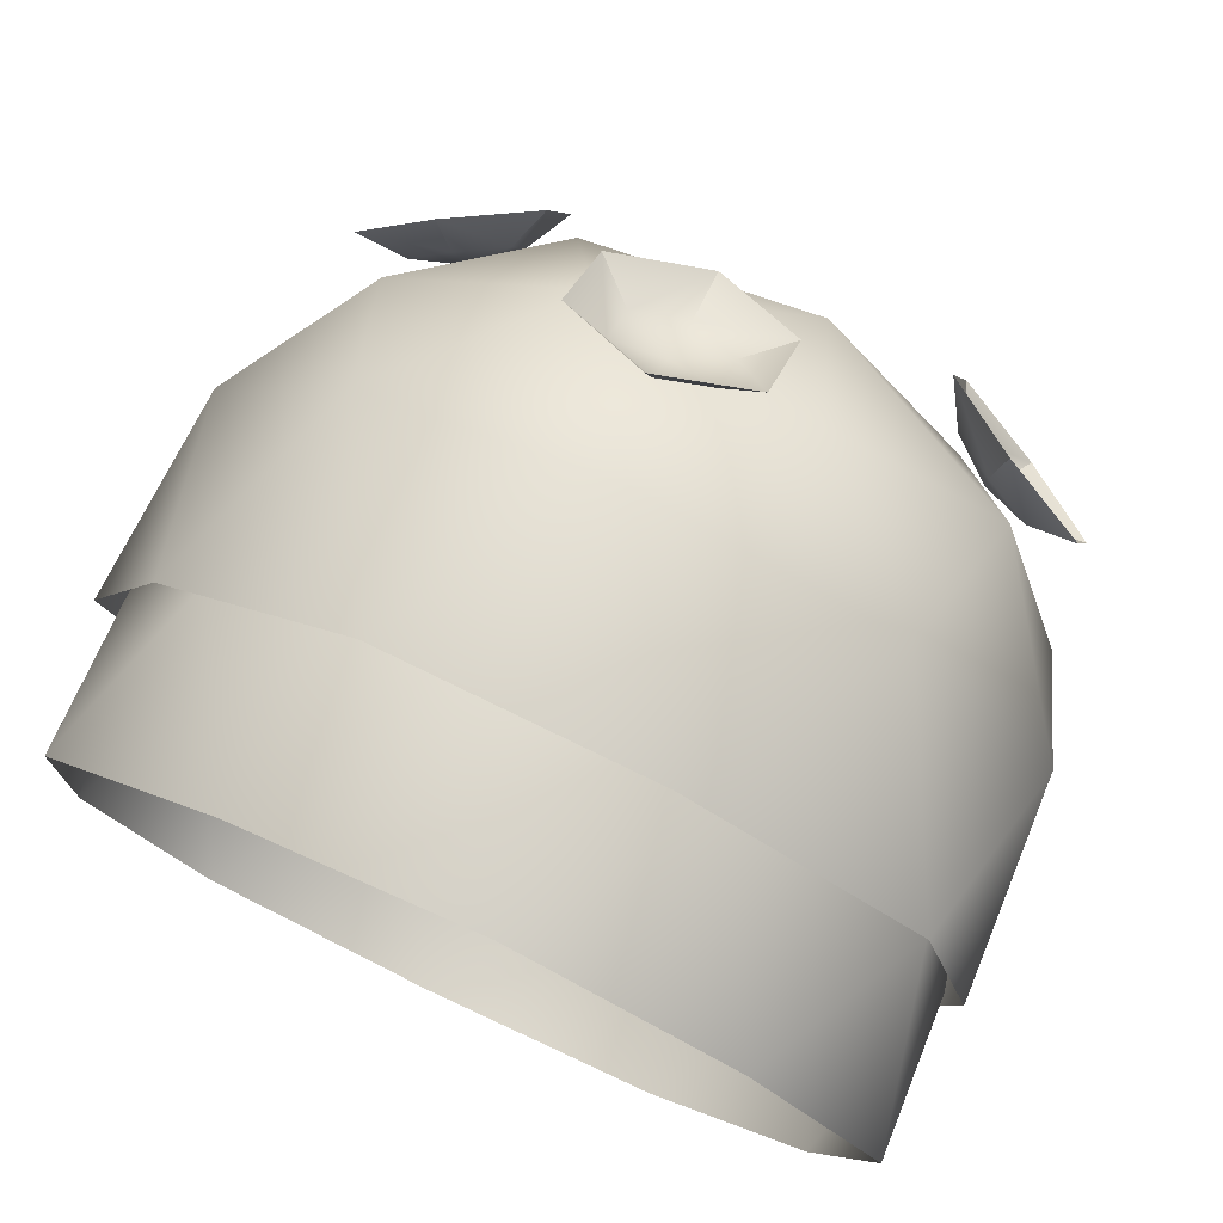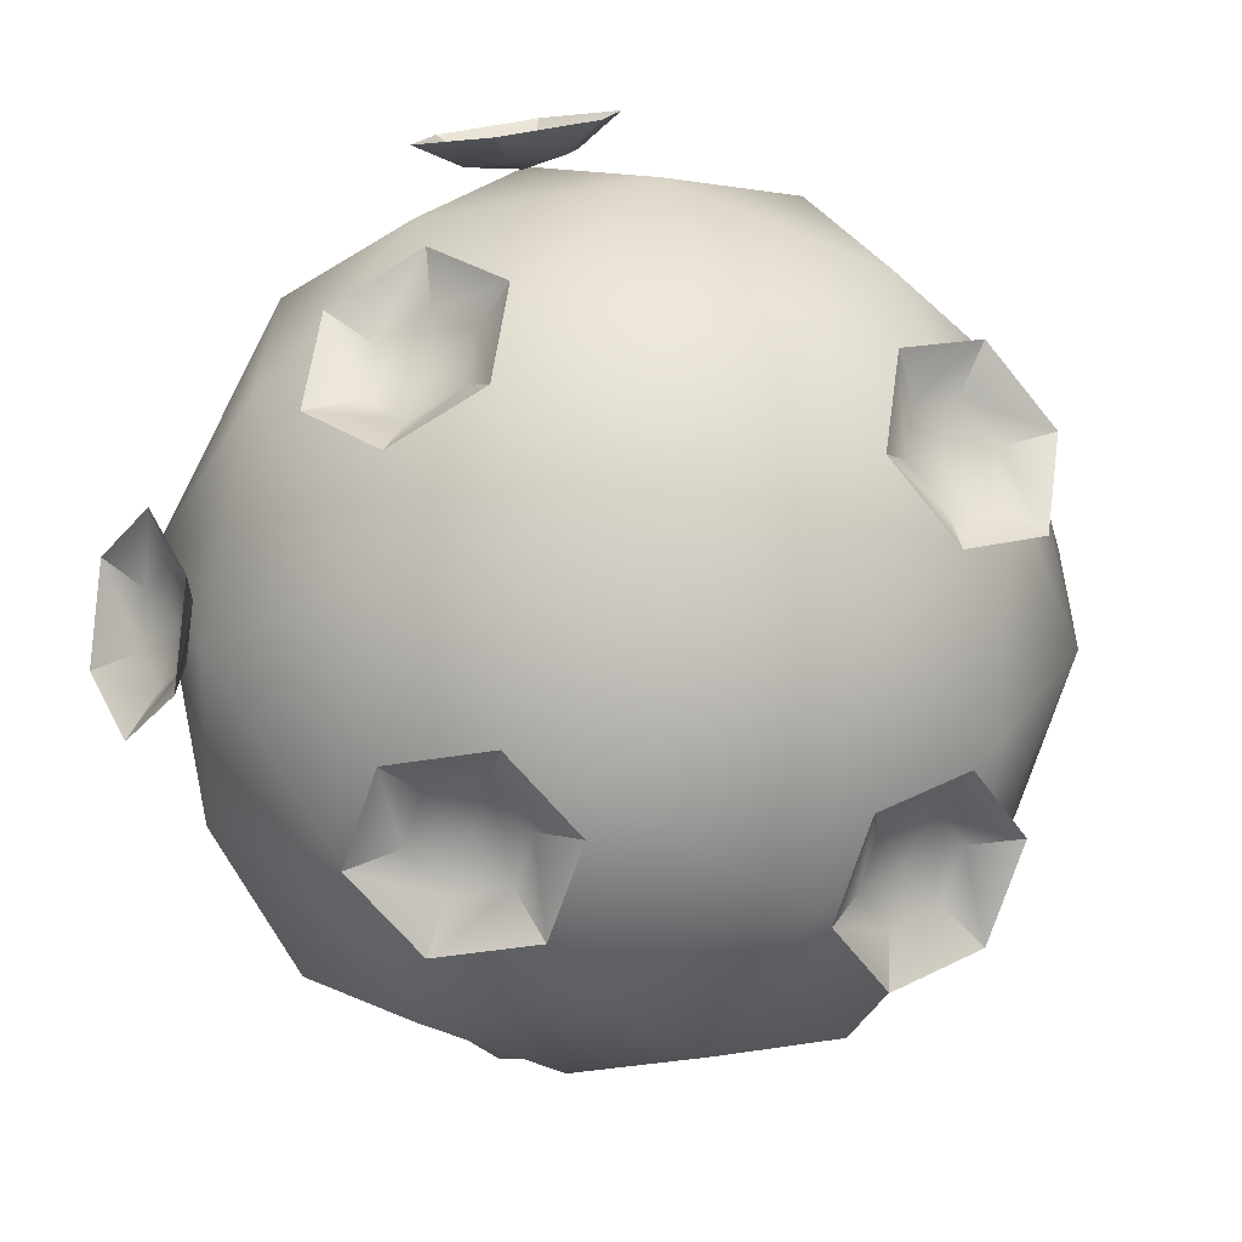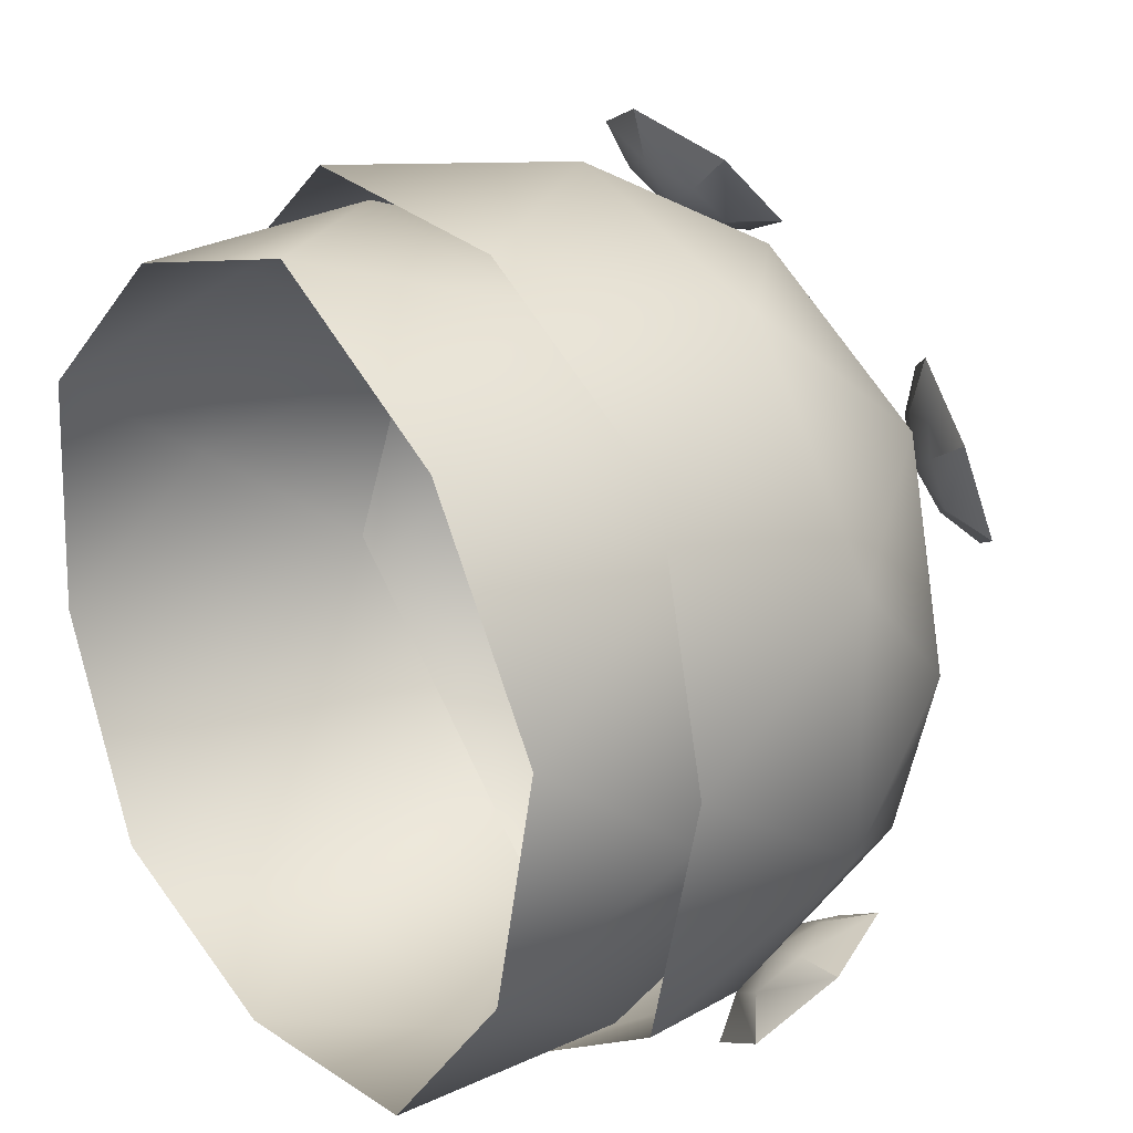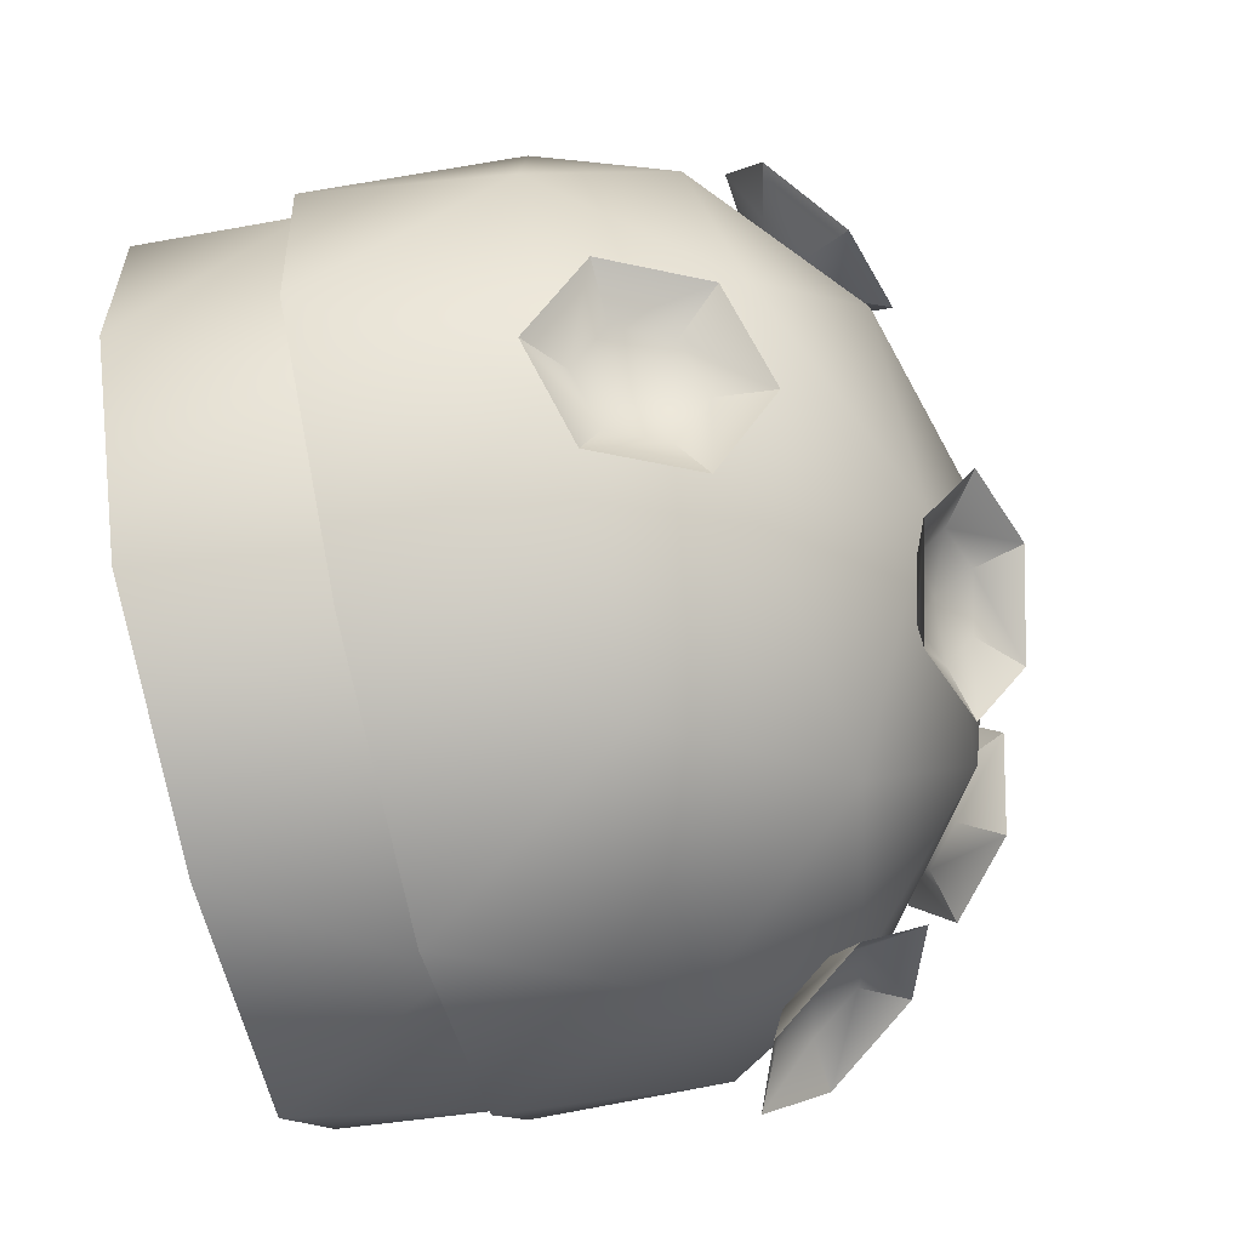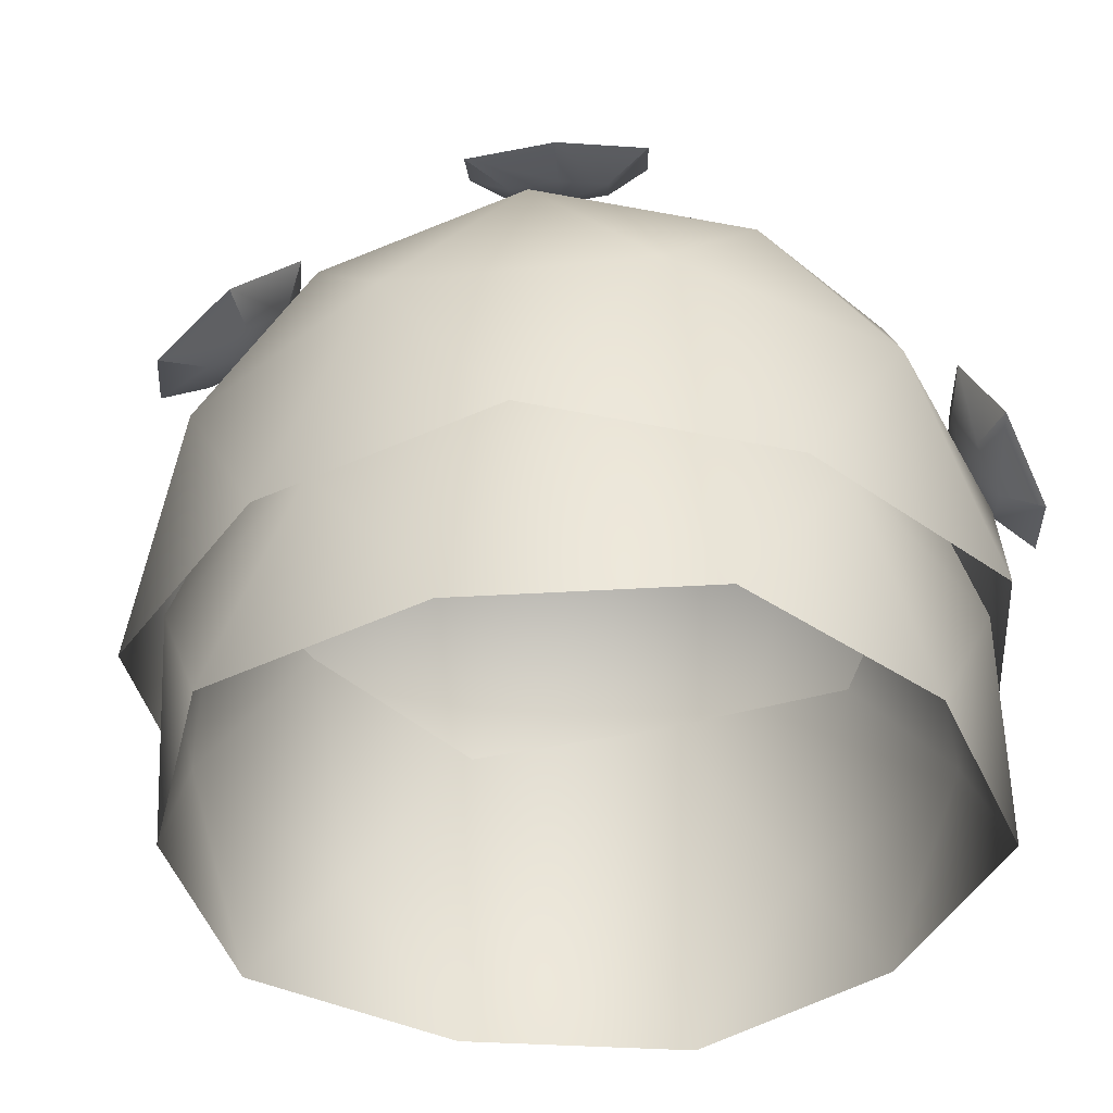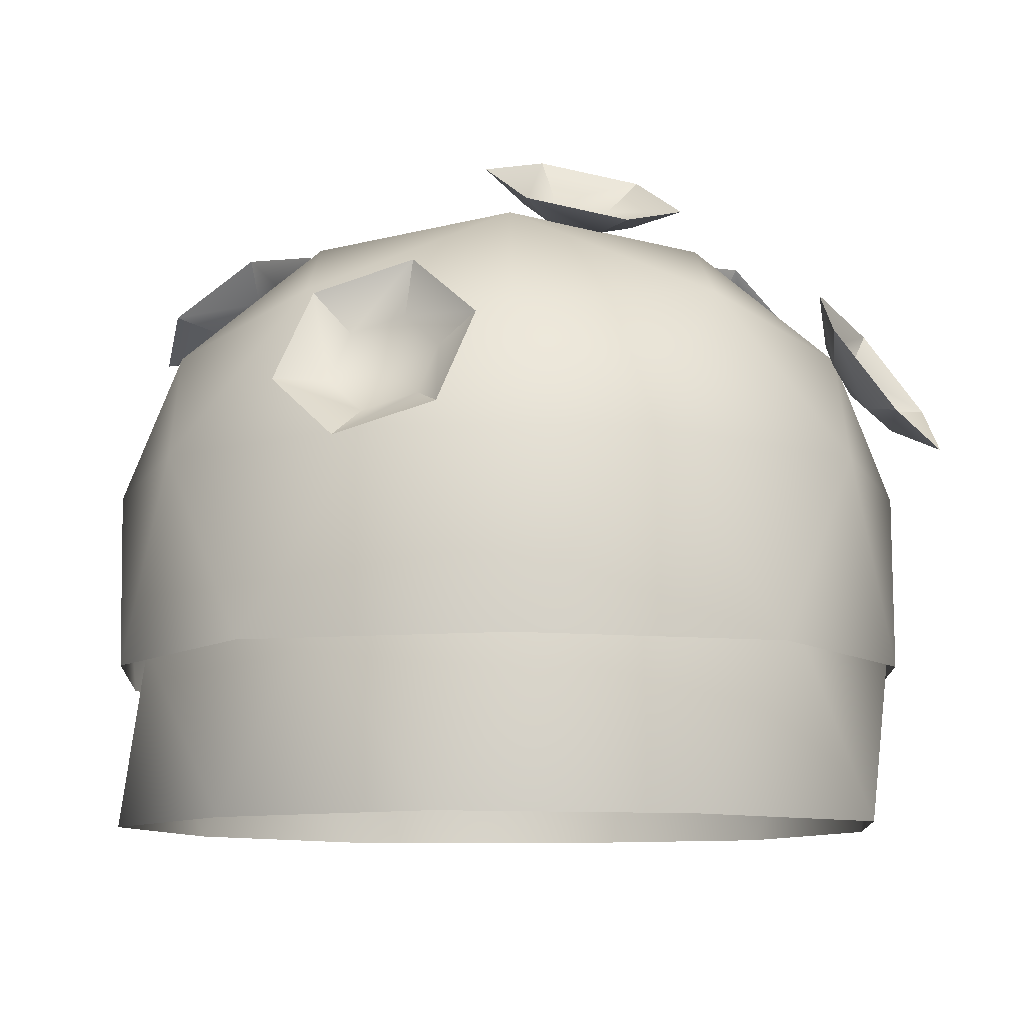
<metadata>
{"format":"obj","ext":"obj","renderer":"f3d","projection":"perspective","resolution":1024,"background":"white","views":[{"elev":76.9,"azim":25.2,"up":"+Z"},{"elev":78.7,"azim":-47.6,"up":"+Y"},{"elev":23.3,"azim":52.8,"up":"+Z"},{"elev":-78.2,"azim":103.1,"up":"+Z"},{"elev":-39.1,"azim":61.7,"up":"+Y"},{"elev":-9.8,"azim":161.2,"up":"+Y"}]}
</metadata>
<code>
o Icosphere.001_Icosphere.002
v -0.09745 0.1821 0.7925
v -0.6538 0.1821 0.9732
v -0.9976 0.1821 0.5
v -0.6538 0.1821 0.02677
v -0.09745 0.1821 0.2075
v -0.3734 0.551 0.8896
v -0.8314 0.551 0.7408
v -0.8314 0.551 0.2592
v -0.3734 0.551 0.1104
v -0.09035 0.551 0.5
v -0.5 0.7686 0.5
v -0.3538 0.1821 0.9501
v -0.02678 0.1821 0.5
v -0.8828 0.1821 0.7782
v -0.8828 0.1821 0.2218
v -0.3538 0.1821 0.04994
v -0.0492 0.4041 0.6465
v -0.0492 0.4041 0.3535
v -0.5 0.4041 0.974
v -0.2214 0.4041 0.8835
v -0.9508 0.4041 0.6465
v -0.7786 0.4041 0.8835
v -0.7786 0.4041 0.1165
v -0.9508 0.4041 0.3535
v -0.2214 0.4041 0.1165
v -0.5 0.4041 0.026
v -0.1848 0.5869 0.729
v -0.6204 0.5869 0.8705
v -0.8896 0.5869 0.5
v -0.6204 0.5869 0.1295
v -0.1848 0.5869 0.271
v -0.4256 0.7002 0.729
v -0.2592 0.7002 0.5
v -0.6948 0.7002 0.6415
v -0.6948 0.7002 0.3585
v -0.4256 0.7002 0.271
v -0.04329 0 0.5822
v -0.4371 0 0.9598
v -0.9178 0 0.7019
v -0.8211 0 0.165
v -0.2807 0 0.09105
v -0.2165 0.38 0.7957
v -0.6936 0.38 0.861
v -0.9032 0.38 0.4274
v -0.5555 0.38 0.09414
v -0.1312 0.38 0.3218
v -0.1946 0 0.8186
v -0.1026 0 0.308
v -0.7086 0 0.8889
v -0.9344 0 0.4218
v -0.5598 0 0.06273
v -0.04623 0.1949 0.4379
v -0.1694 0.1949 0.183
v -0.3007 0.1949 0.9124
v -0.09639 0.1949 0.7165
v -0.8306 0.1949 0.817
v -0.5812 0.1949 0.9507
v -0.9036 0.1949 0.2835
v -0.9538 0.1949 0.5621
v -0.4188 0.1949 0.04925
v -0.6993 0.1949 0.08763
v -0.1166 0.416 0.569
v -0.4472 0.416 0.886
v -0.8508 0.416 0.6695
v -0.7696 0.416 0.2188
v -0.3159 0.416 0.1567
f 1 13 17
f 2 12 19
f 3 14 21
f 4 15 23
f 5 16 25
f 1 17 20
f 2 19 22
f 3 21 24
f 4 23 26
f 5 25 18
f 6 27 32
f 7 28 34
f 8 29 35
f 9 30 36
f 10 31 33
f 33 36 11
f 33 31 36
f 31 9 36
f 36 35 11
f 36 30 35
f 30 8 35
f 35 34 11
f 35 29 34
f 29 7 34
f 34 32 11
f 34 28 32
f 28 6 32
f 32 33 11
f 32 27 33
f 27 10 33
f 18 31 10
f 18 25 31
f 25 9 31
f 26 30 9
f 26 23 30
f 23 8 30
f 24 29 8
f 24 21 29
f 21 7 29
f 22 28 7
f 22 19 28
f 19 6 28
f 20 27 6
f 20 17 27
f 17 10 27
f 25 26 9
f 25 16 26
f 16 4 26
f 23 24 8
f 23 15 24
f 15 3 24
f 21 22 7
f 21 14 22
f 14 2 22
f 19 20 6
f 19 12 20
f 12 1 20
f 17 18 10
f 17 13 18
f 13 5 18
f 37 48 52
f 38 47 54
f 39 49 56
f 40 50 58
f 41 51 60
f 37 52 55
f 38 54 57
f 39 56 59
f 40 58 61
f 41 60 53
f 53 66 46
f 53 60 66
f 60 45 66
f 61 65 45
f 61 58 65
f 58 44 65
f 59 64 44
f 59 56 64
f 56 43 64
f 57 63 43
f 57 54 63
f 54 42 63
f 55 62 42
f 55 52 62
f 52 46 62
f 60 61 45
f 60 51 61
f 51 40 61
f 58 59 44
f 58 50 59
f 50 39 59
f 56 57 43
f 56 49 57
f 49 38 57
f 54 55 42
f 54 47 55
f 47 37 55
f 52 53 46
f 52 48 53
f 48 41 53
o Sphere
v -0.5621 0.6844 0.236
v -0.2621 0.4152 0.02592
v -0.2592 0.4353 0.08353
v -0.6116 0.6994 0.2035
v -0.5535 0.7176 0.2891
v -0.1673 0.3844 0.08462
v -0.2075 0.4184 0.1156
v -0.5957 0.7602 0.3006
v -0.5033 0.6882 0.2617
v -0.1216 0.4565 0.1627
v -0.1825 0.4578 0.1582
v -0.495 0.7315 0.3085
v -0.4886 0.7856 0.3361
v -0.1707 0.5594 0.182
v -0.2093 0.514 0.1688
v -0.2411 0.4698 0.1346
v -0.4451 0.7122 0.2748
v -0.3973 0.7502 0.2745
v -0.4538 0.679 0.2218
v -0.2655 0.5903 0.1233
v -0.2611 0.5309 0.1367
v -0.4132 0.6894 0.1774
v -0.5123 0.6651 0.2024
v -0.3112 0.5182 0.04527
v -0.286 0.4915 0.09409
v -0.5203 0.664 0.1419
v -0.87 0.4553 0.1918
v -0.9171 0.4301 0.1622
v -0.8851 0.4909 0.2417
v -0.9448 0.4954 0.2536
v -0.8285 0.4998 0.2126
v -0.8507 0.5421 0.2556
v -0.8819 0.589 0.2791
v -0.8012 0.5576 0.2196
v -0.7912 0.6175 0.2131
v -0.7861 0.522 0.1697
v -0.7635 0.5522 0.1217
v -0.8204 0.4708 0.1558
v -0.8264 0.4586 0.09623
v -0.8443 0.6412 0.5472
v -0.8981 0.6559 0.5222
v -0.8471 0.6181 0.606
v -0.9031 0.6137 0.6298
v -0.7923 0.6444 0.5848
v -0.8009 0.6311 0.6471
v -0.8186 0.6373 0.7052
v -0.7521 0.667 0.6296
v -0.7291 0.7032 0.6731
v -0.7494 0.6901 0.5708
v -0.7241 0.7454 0.5655
v -0.7955 0.6771 0.5296
v -0.8086 0.7218 0.49
v -0.5822 0.5767 0.8852
v -0.6277 0.6173 0.8893
v -0.5822 0.5315 0.9293
v -0.6277 0.5344 0.9699
v -0.5275 0.5458 0.8987
v -0.5275 0.5088 0.9513
v -0.5275 0.4929 1.01
v -0.4728 0.5315 0.9293
v -0.4273 0.5344 0.9699
v -0.4728 0.5767 0.8852
v -0.4273 0.6173 0.8893
v -0.5275 0.5994 0.8632
v -0.5275 0.6588 0.8489
v -0.2599 0.6745 0.6494
v -0.2818 0.7305 0.6383
v -0.2659 0.6543 0.7089
v -0.2928 0.6933 0.7473
v -0.2211 0.6281 0.6709
v -0.2213 0.6175 0.7343
v -0.2112 0.6259 0.794
v -0.1707 0.6009 0.7003
v -0.1186 0.5956 0.7316
v -0.1647 0.6212 0.6408
v -0.1076 0.6327 0.6226
v -0.2093 0.658 0.6153
v -0.1892 0.7002 0.5759
f 95 93 94 96
f 82 73 69
f 67 89 92 70
f 98 95 96 99
f 69 73 72 68
f 73 77 76 72
f 97 104 93
f 82 77 73
f 75 89 67
f 93 104 105 94
f 77 81 80 76
f 75 67 71
f 82 81 77
f 75 71 78
f 71 67 70 74
f 81 87 86 80
f 78 71 74 79
f 82 87 81
f 83 78 79 84
f 75 78 83
f 87 91 90 86
f 85 83 84 88
f 82 91 87
f 89 85 88 92
f 75 83 85
f 91 69 68 90
f 97 93 95
f 82 69 91
f 75 85 89
f 97 95 98
f 100 98 99 101
f 97 98 100
f 102 100 101 103
f 104 102 103 105
f 97 100 102
f 97 102 104
f 108 106 107 109
f 111 108 109 112
f 110 117 106
f 106 117 118 107
f 110 106 108
f 110 108 111
f 113 111 112 114
f 110 111 113
f 115 113 114 116
f 117 115 116 118
f 110 113 115
f 110 115 117
f 121 119 120 122
f 124 121 122 125
f 123 130 119
f 119 130 131 120
f 123 119 121
f 123 121 124
f 126 124 125 127
f 123 124 126
f 128 126 127 129
f 130 128 129 131
f 123 126 128
f 123 128 130
f 134 132 133 135
f 137 134 135 138
f 136 143 132
f 132 143 144 133
f 136 132 134
f 136 134 137
f 139 137 138 140
f 136 137 139
f 141 139 140 142
f 143 141 142 144
f 136 139 141
f 136 141 143

</code>
